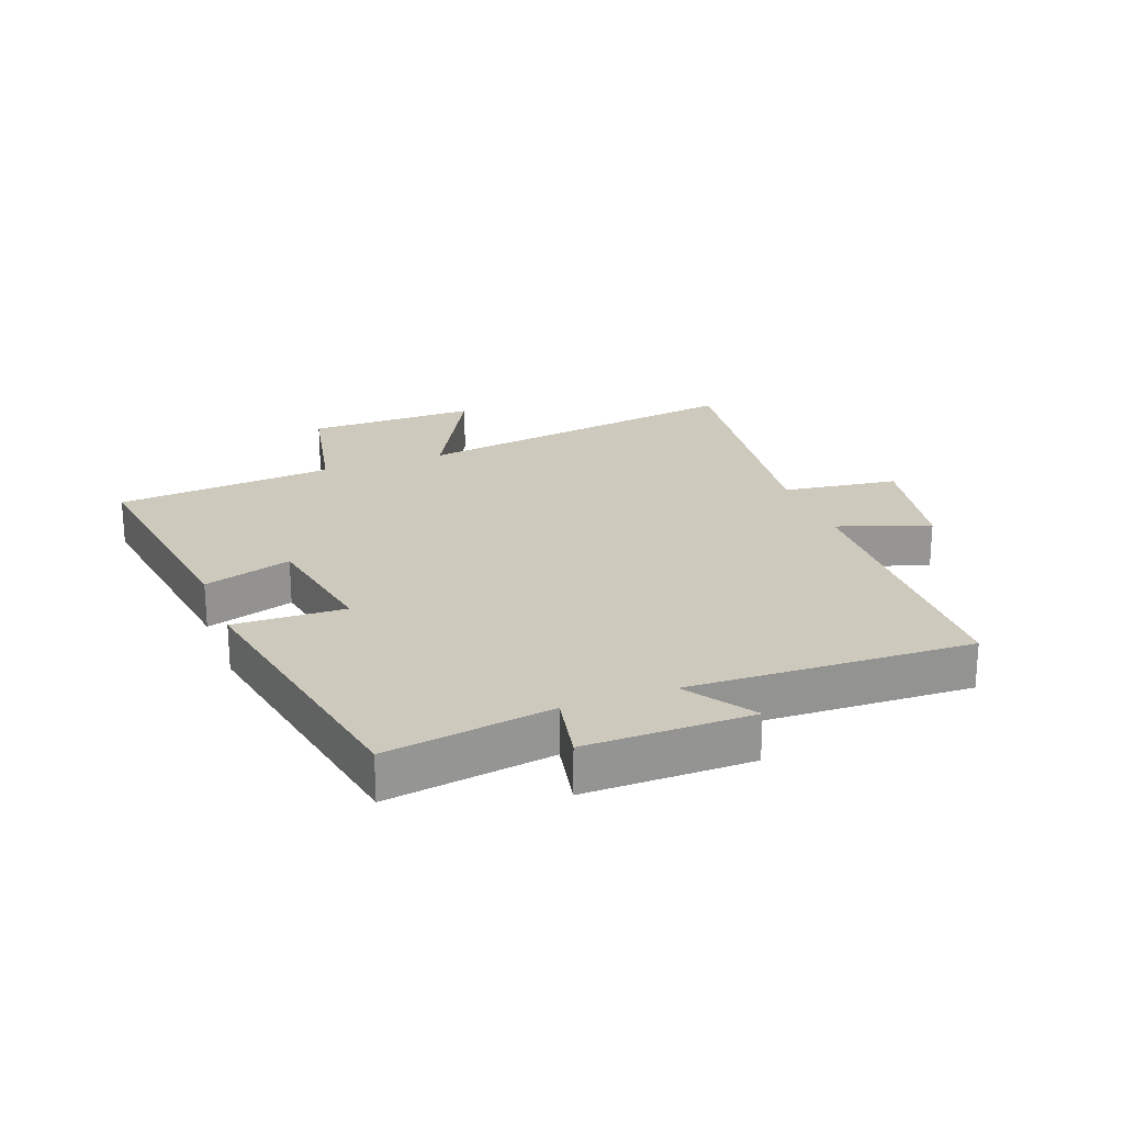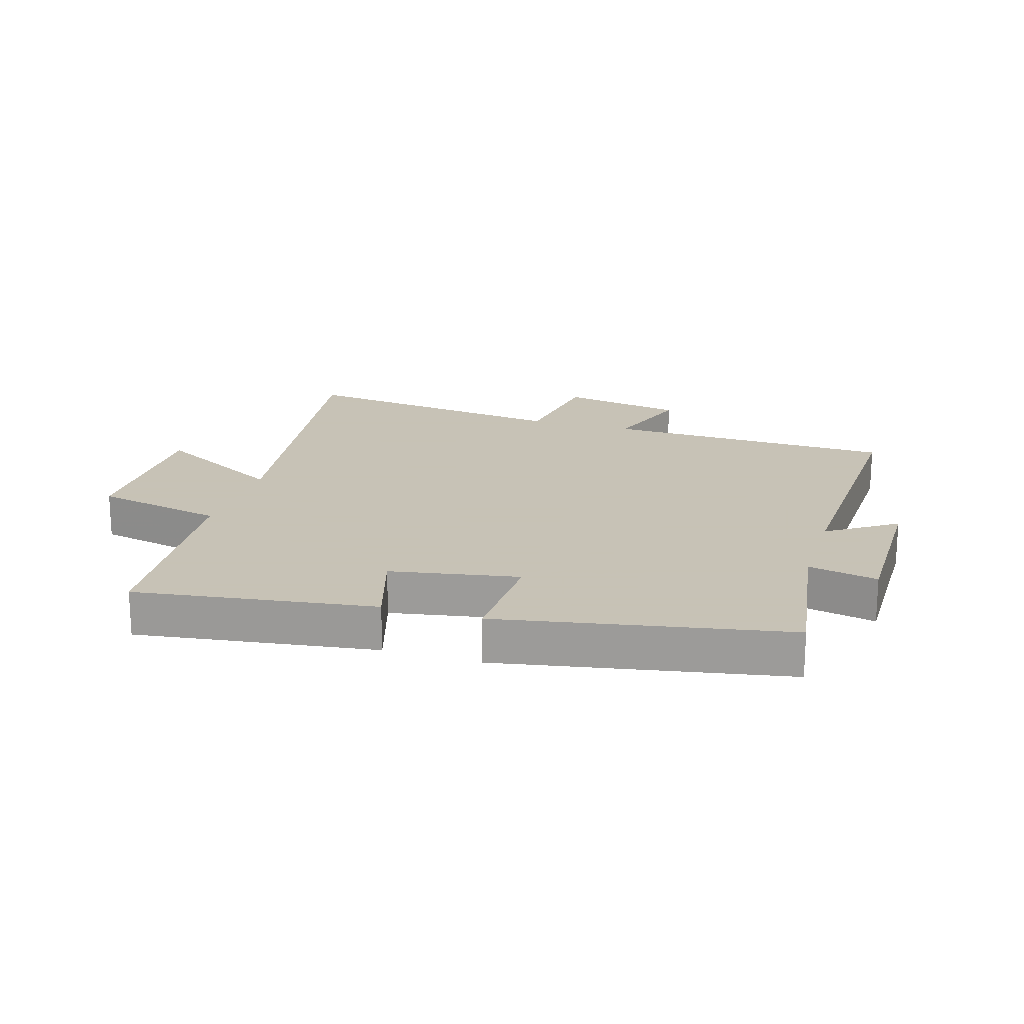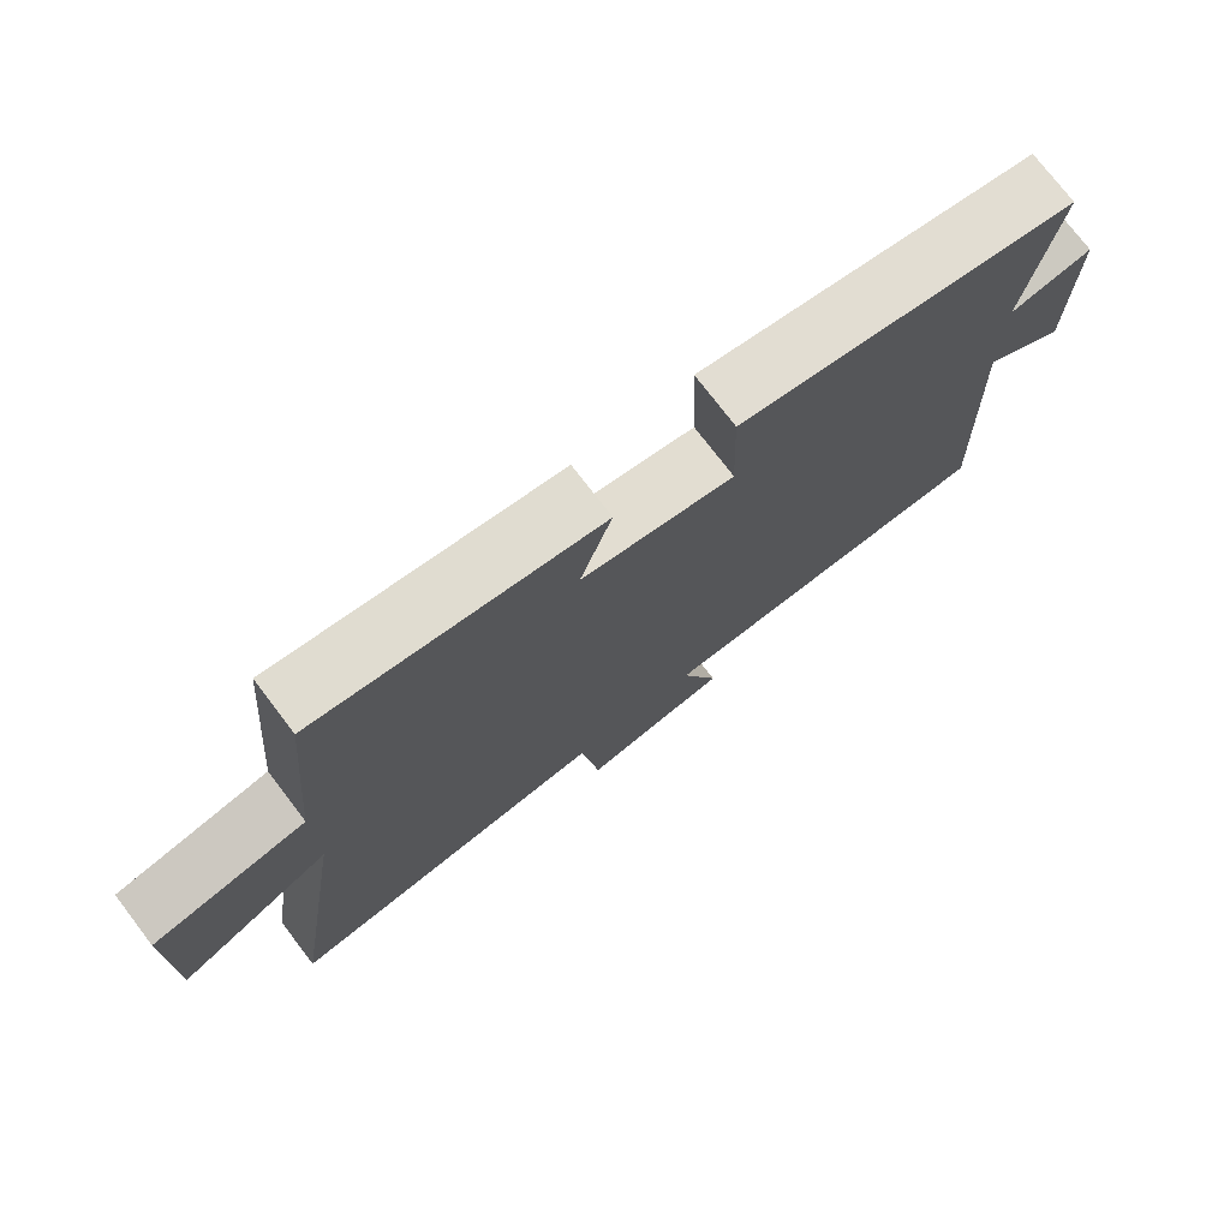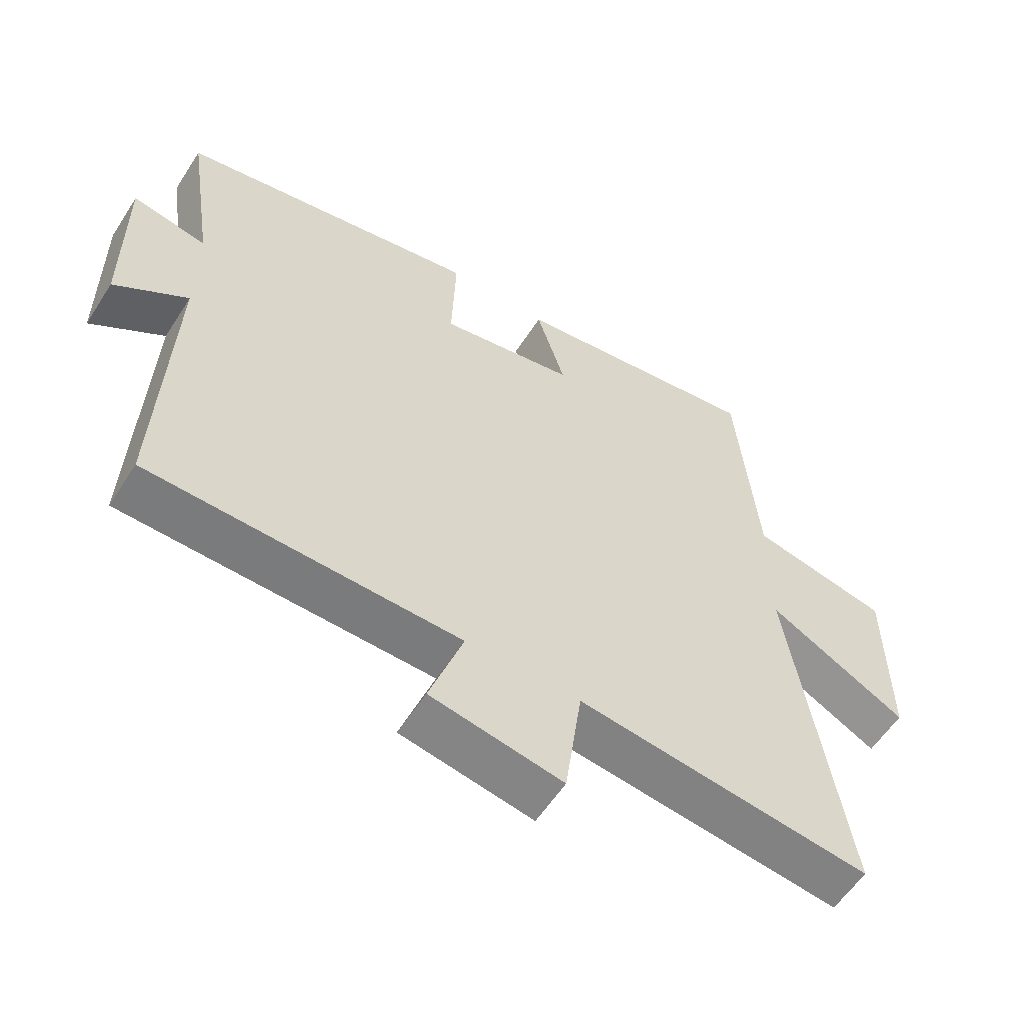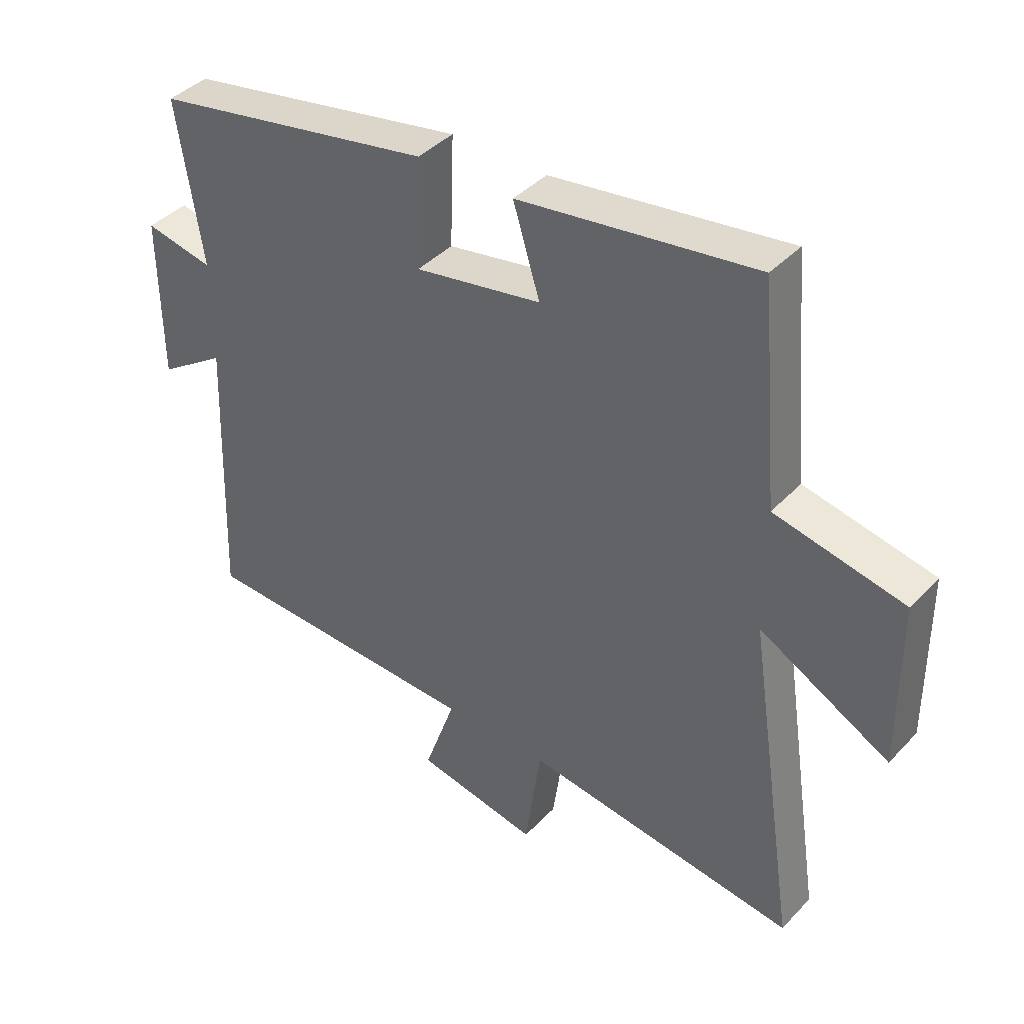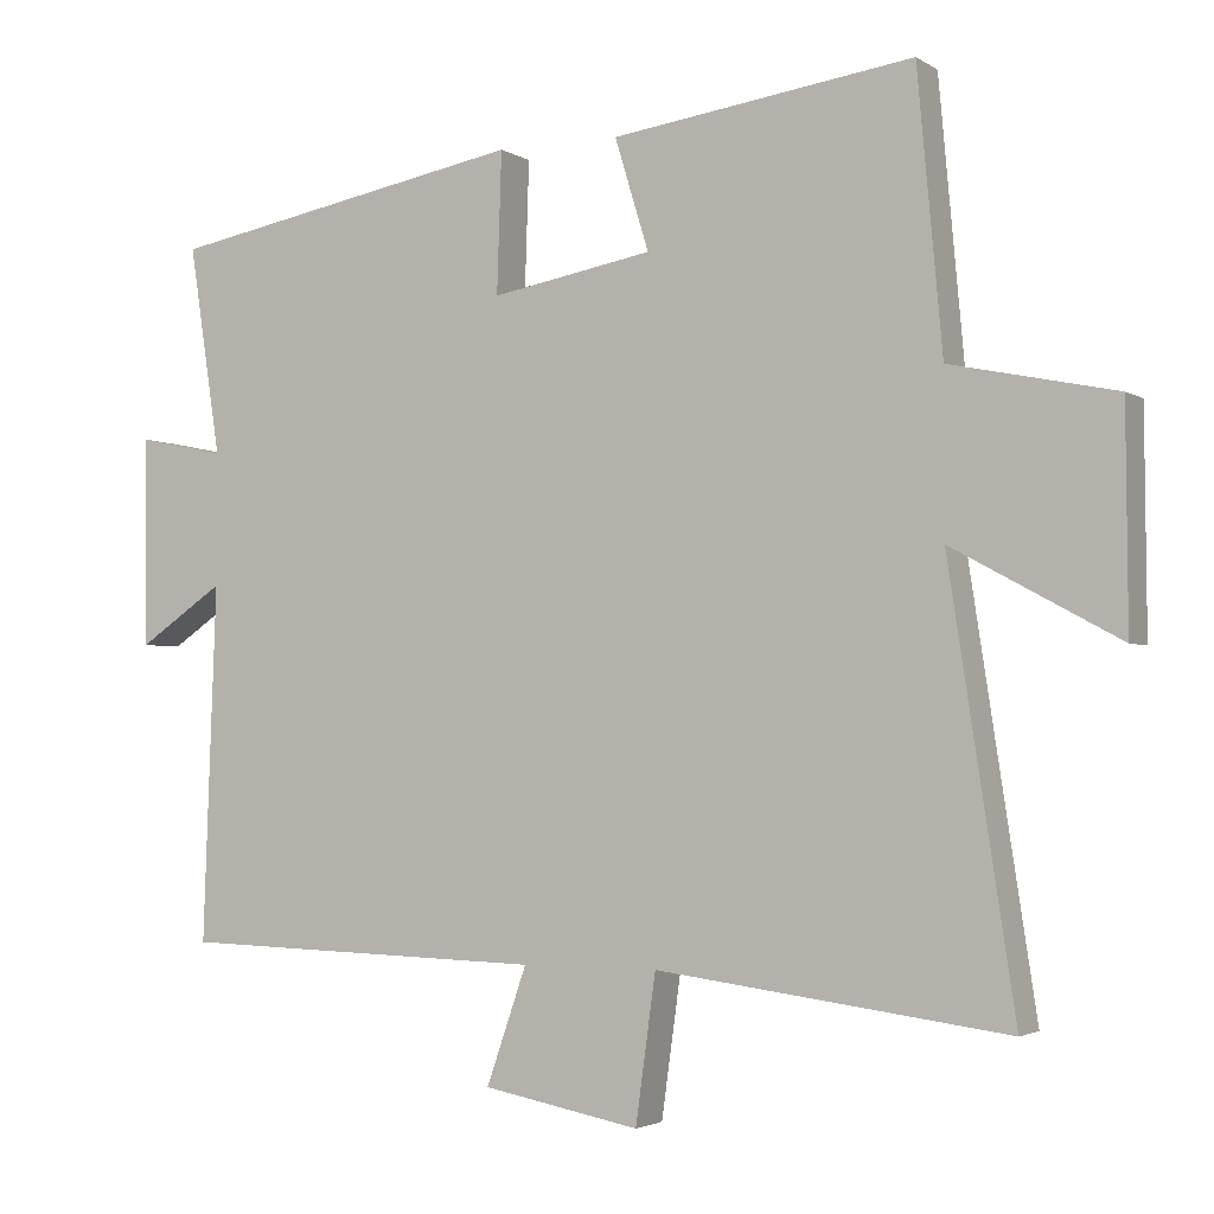
<metadata>
{"format":"obj","ext":"obj","renderer":"f3d","projection":"perspective","resolution":1024,"background":"white","views":[{"elev":22.7,"azim":69.4,"up":"+Y"},{"elev":19.1,"azim":17.1,"up":"+Y"},{"elev":75.4,"azim":-37.4,"up":"+Z"},{"elev":-57.7,"azim":147.5,"up":"+Z"},{"elev":40.7,"azim":-141.4,"up":"+Z"},{"elev":-2.8,"azim":-152.6,"up":"+Z"}]}
</metadata>
<code>
v -0.468 0.07 0.555
v -0.08 0.07 0.5
v -0.124 0.07 0.357
v 0.084 0.07 0.319
v 0.078 0.07 0.5
v 0.541 0.07 0.413
v 0.5 0.07 0.144
v 0.613 0.07 0.167
v 0.611 0.07 -0.103
v 0.5 0.07 -0.028
v 0.517 0.07 -0.487
v 0.043 0.07 -0.5
v 0.095 0.07 -0.65
v -0.107 0.07 -0.688
v -0.133 0.07 -0.5
v -0.584 0.07 -0.558
v -0.5 0.07 -0.007
v -0.714 0.07 -0.123
v -0.712 0.07 0.155
v -0.5 0.07 0.199
v -0.468 0 0.555
v -0.08 0 0.5
v -0.124 0 0.357
v 0.084 0 0.319
v 0.078 0 0.5
v 0.541 0 0.413
v 0.5 0 0.144
v 0.613 0 0.167
v 0.611 0 -0.103
v 0.5 0 -0.028
v 0.517 0 -0.487
v 0.043 0 -0.5
v 0.095 0 -0.65
v -0.107 0 -0.688
v -0.133 0 -0.5
v -0.584 0 -0.558
v -0.5 0 -0.007
v -0.714 0 -0.123
v -0.712 0 0.155
v -0.5 0 0.199
f 17 18 19 20
f 1 2 3
f 20 1 3
f 17 20 3
f 17 3 4
f 16 17 4
f 15 16 4
f 12 13 14 15
f 12 15 4
f 11 12 4
f 10 11 4
f 7 8 9 10
f 7 10 4 5
f 5 6 7
f 40 39 38 37
f 23 22 21
f 23 21 40
f 23 40 37
f 24 23 37
f 24 37 36
f 24 36 35
f 35 34 33 32
f 24 35 32
f 24 32 31
f 24 31 30
f 30 29 28 27
f 25 24 30 27
f 27 26 25
f 1 21 22 2
f 2 22 23 3
f 3 23 24 4
f 4 24 25 5
f 5 25 26 6
f 6 26 27 7
f 7 27 28 8
f 8 28 29 9
f 9 29 30 10
f 10 30 31 11
f 11 31 32 12
f 12 32 33 13
f 13 33 34 14
f 14 34 35 15
f 15 35 36 16
f 16 36 37 17
f 17 37 38 18
f 18 38 39 19
f 19 39 40 20
f 20 40 21 1

</code>
